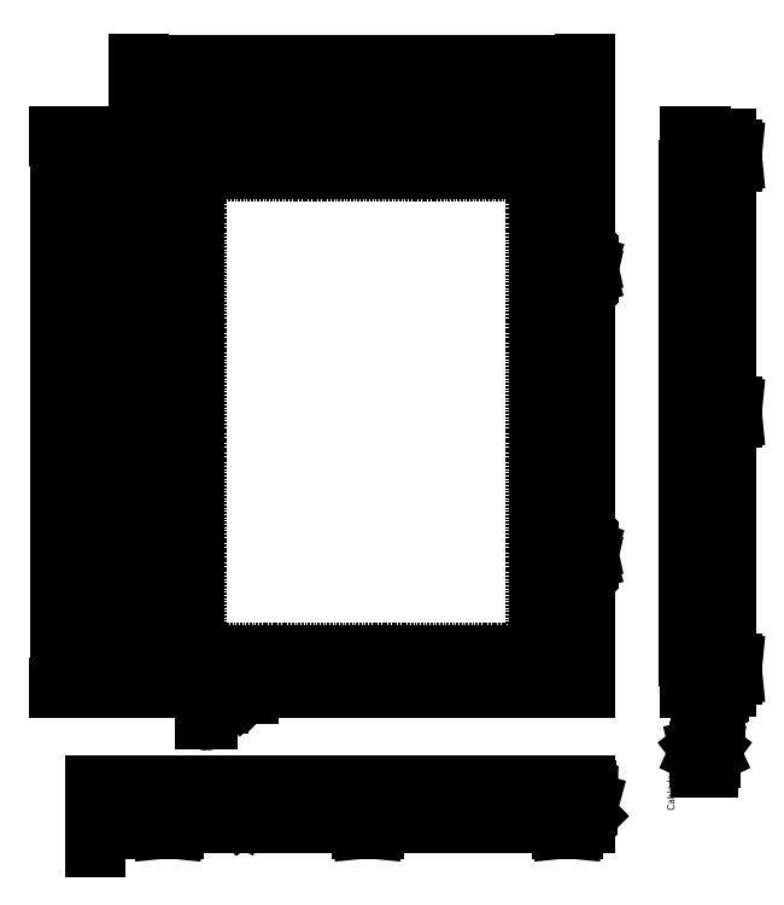
<metadata>
{"format":"dxf","ext":"dxf","renderer":"ezdxf+matplotlib","layout":"modelspace","background":"white","min_lineweight":24,"dpi":150}
</metadata>
<code>
0
SECTION
2
ENTITIES
0
DIMENSION
8
0
2
*D2
10
4253
20
2349
30
0
11
3956
21
2356
31
0
70
     0
13
3659
23
2225
33
0
14
4253
24
2225
34
0
0
DIMENSION
8
0
2
*D3
10
3557
20
2349
30
0
11
3608
21
2356
31
0
70
     0
13
3659
23
2225
33
0
14
3557
24
2285
34
0
0
DIMENSION
8
0
2
*D4
10
3482
20
2225
30
0
11
3475
21
2255
31
0
70
     0
13
3561
23
2286
33
0
14
3659
24
2225
34
0
50
90
0
DIMENSION
8
0
2
*D5
10
3482
20
1384
30
0
11
3476
21
1804
31
0
70
     0
13
3659
23
2225
33
0
14
3659
24
1384
34
0
50
90
0
DIMENSION
8
0
2
*D6
10
3482
20
1086
30
0
11
3476
21
1119
31
0
70
     0
13
3561
23
1151
33
0
14
3580
24
1086
34
0
50
90
0
DIMENSION
8
0
2
*D7
10
3482
20
1076
30
0
11
3476
21
1058
31
0
70
     0
1
(11)
13
3580
23
1086
33
0
14
3599
24
1076
34
0
50
90
0
DIMENSION
8
0
2
*D8
10
3420
20
1322
30
0
11
3413
21
1804
31
0
70
     0
13
3561
23
2286
33
0
14
3561
24
1322
34
0
50
90
0
DIMENSION
8
0
2
*D9
10
4339
20
2411
30
0
11
3948
21
2418
31
0
70
     0
13
3557
23
2285
33
0
14
4339
24
2285
34
0
0
INSERT
8
FP-702
2
*U13
10
0
20
0
30
0
0
INSERT
8
FP-702
2
A$C42861A92
10
3557
20
1076
30
0
0
INSERT
8
FP-702
2
A$C0CFE33F9
10
4521
20
1183
30
0
0
INSERT
8
FP-702
2
A$C4CD031D4
10
3557
20
1266
30
0
0
ENDSEC
0
EOF

</code>
